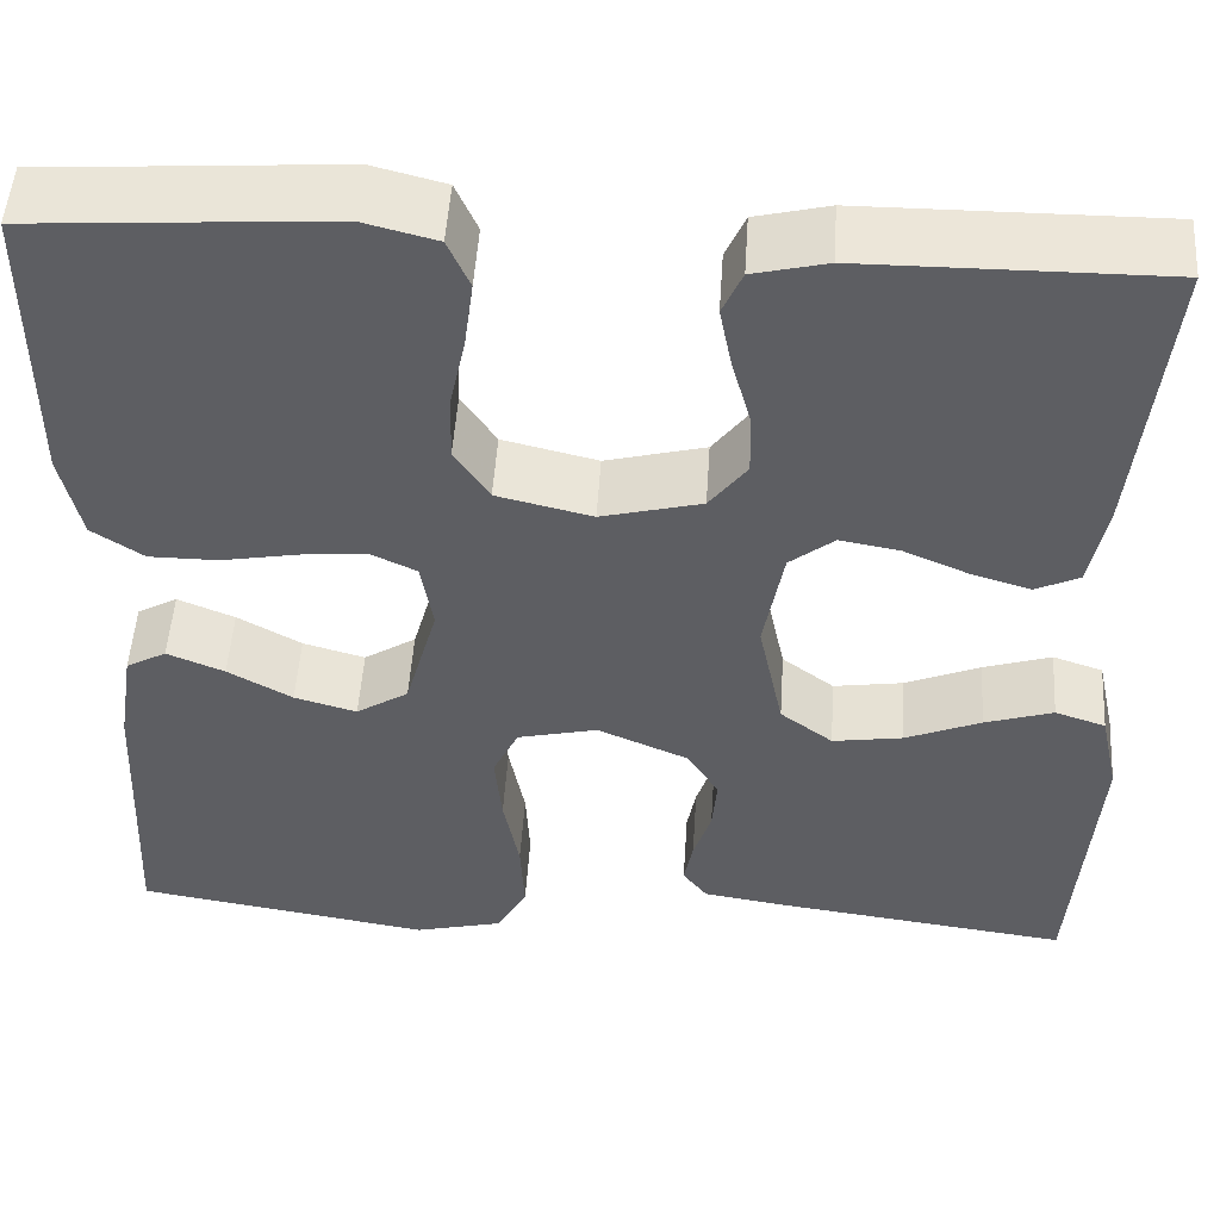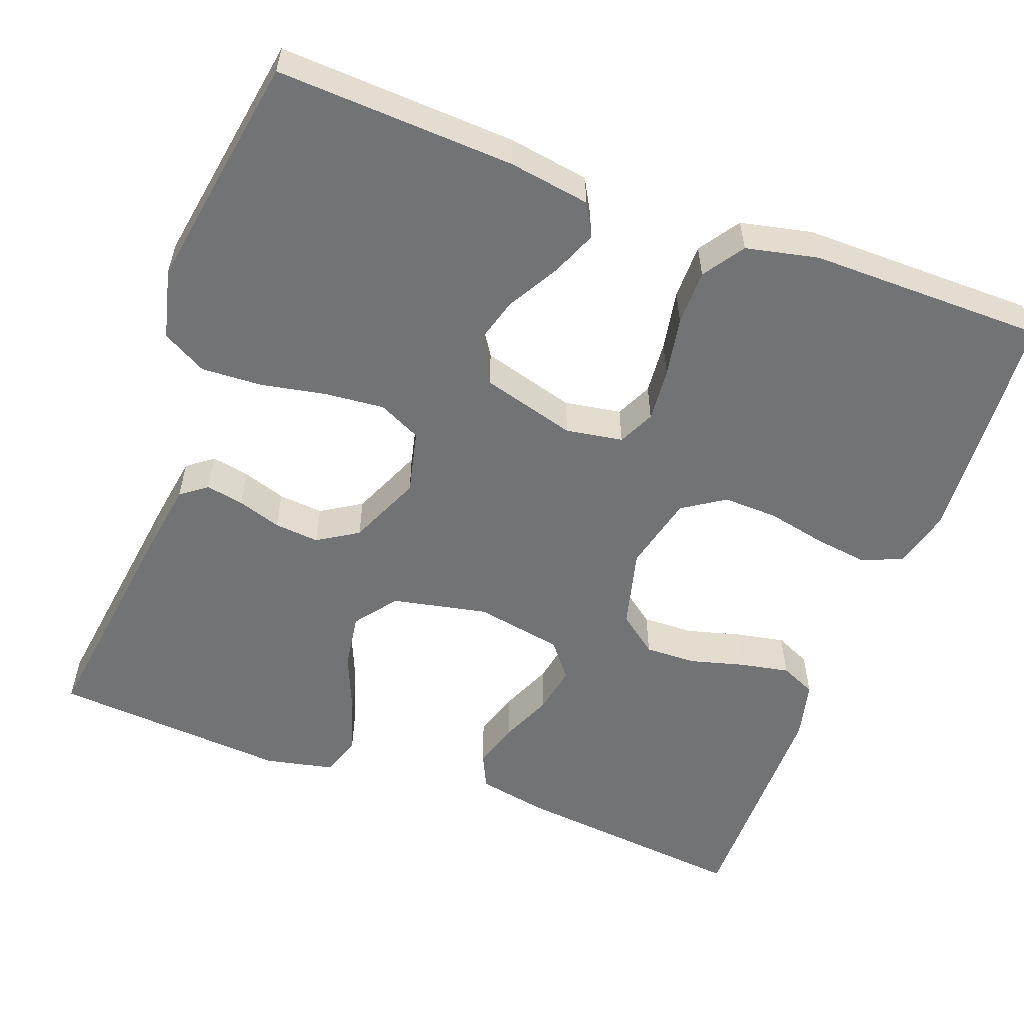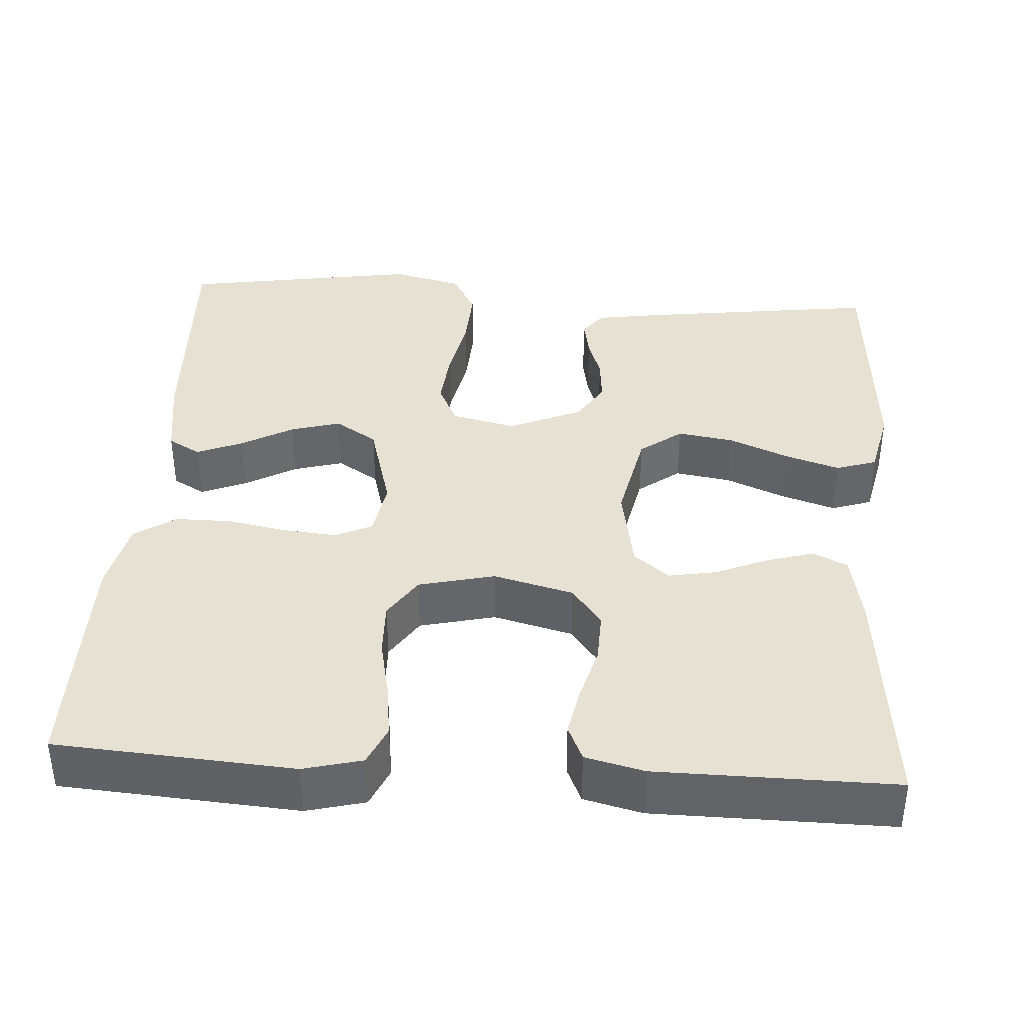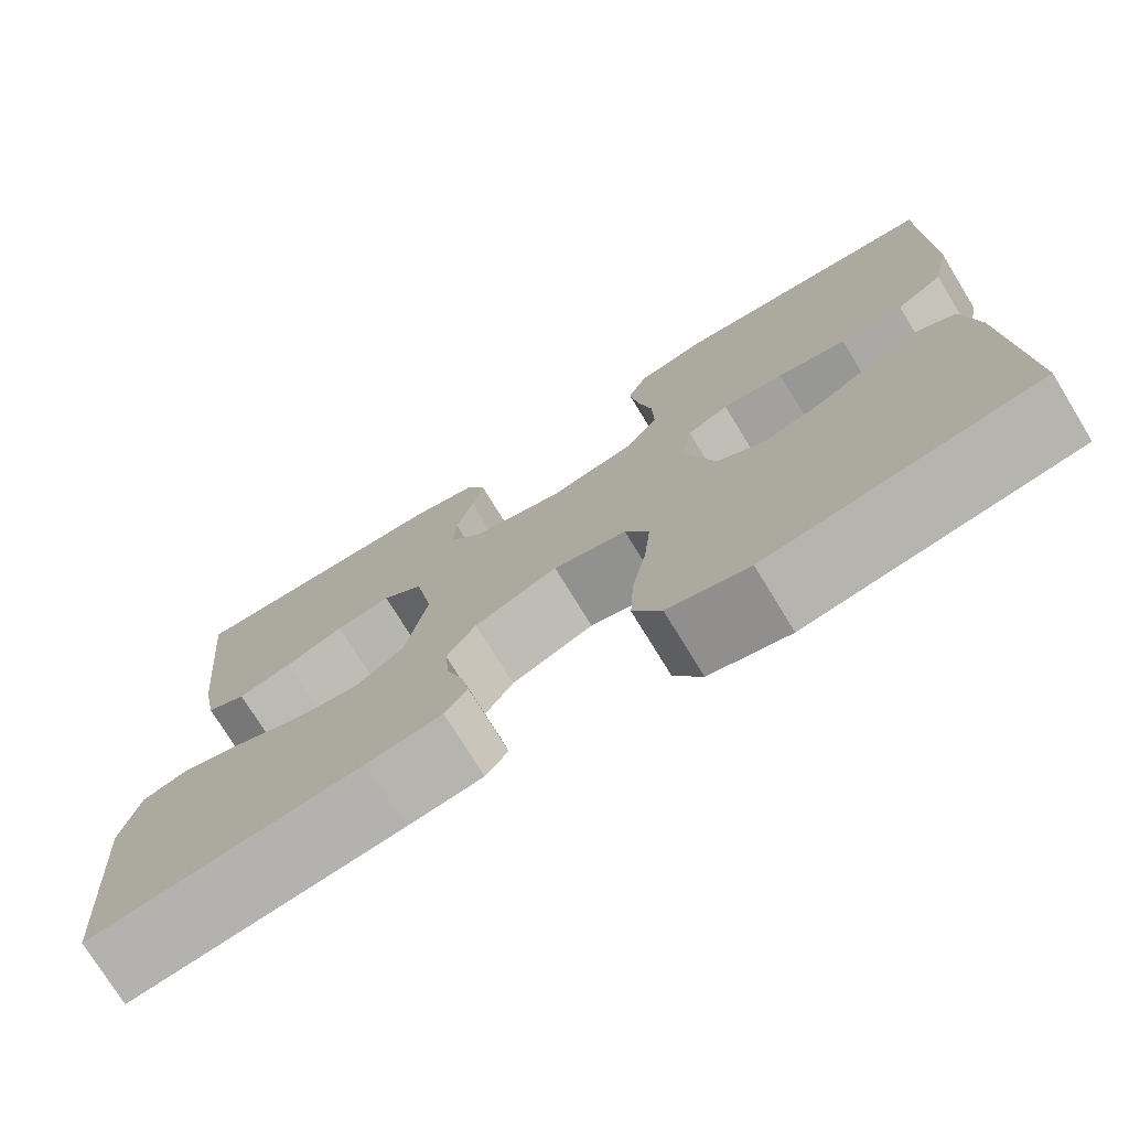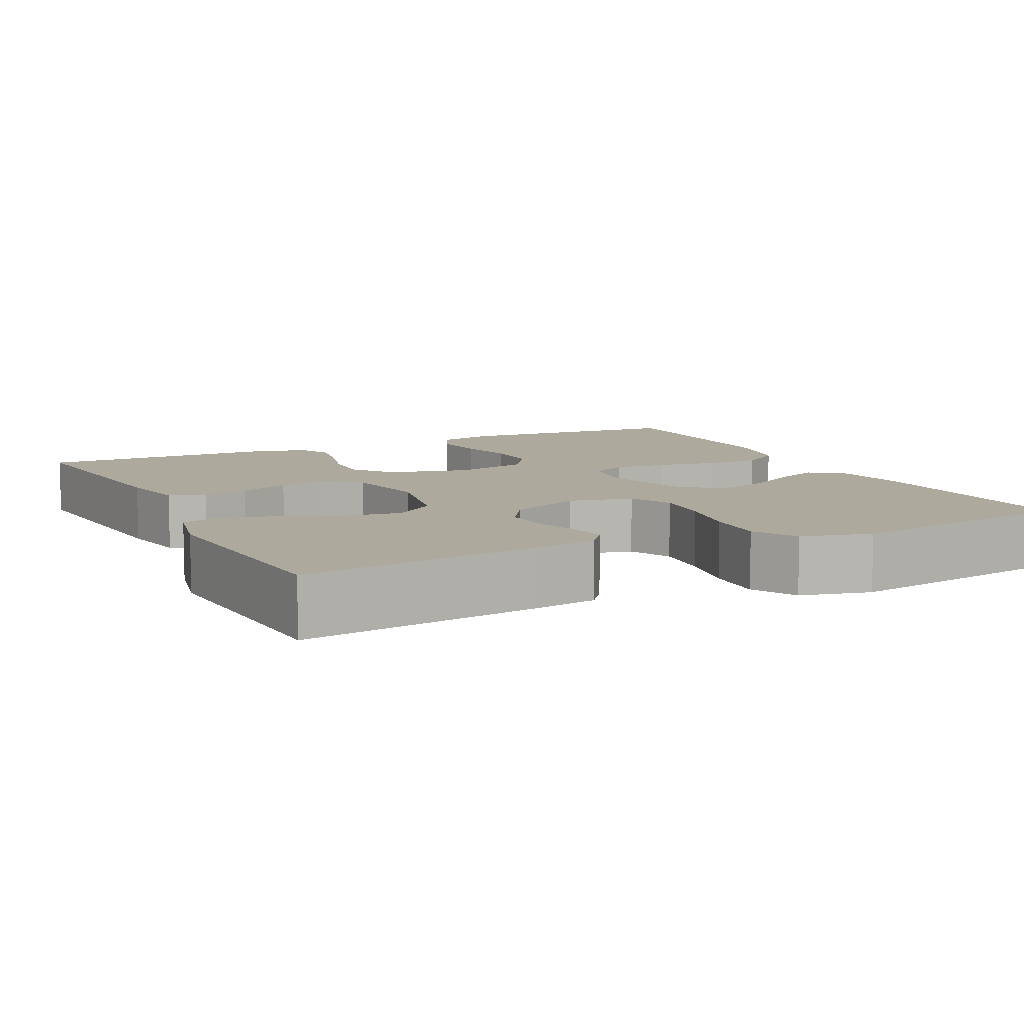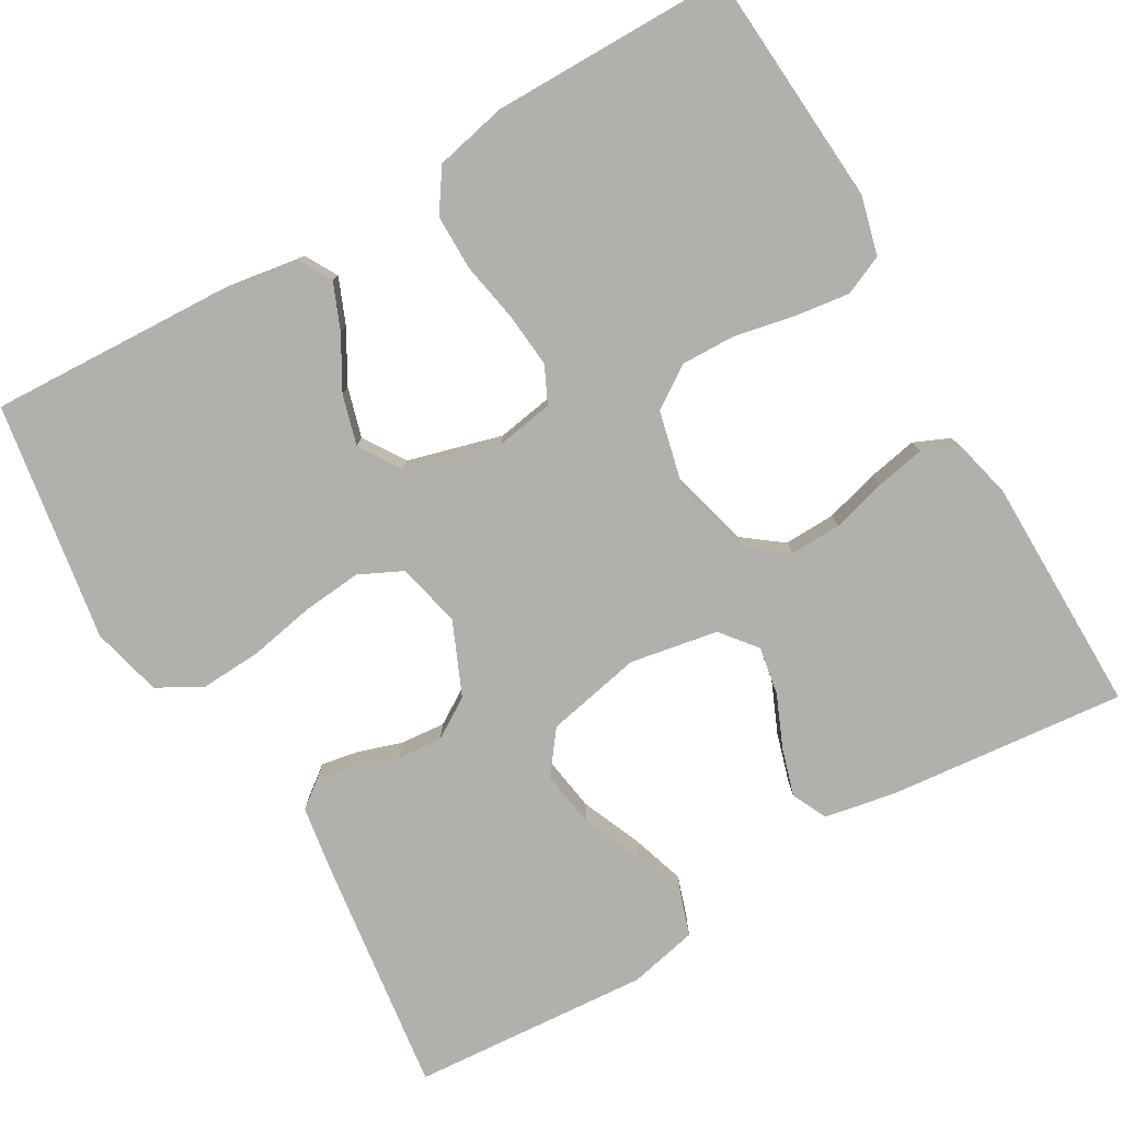
<metadata>
{"format":"obj","ext":"obj","renderer":"f3d","projection":"perspective","resolution":1024,"background":"white","views":[{"elev":50.6,"azim":3.7,"up":"+Z"},{"elev":-55.8,"azim":-110.5,"up":"+Y"},{"elev":38.6,"azim":3.8,"up":"+Y"},{"elev":-75.3,"azim":-148.5,"up":"+Z"},{"elev":8.9,"azim":153.9,"up":"+Y"},{"elev":-78.7,"azim":-59.8,"up":"+Y"}]}
</metadata>
<code>
v 0.5 0.07 -0.5
v 0.2 0.07 -0.46
v 0.117 0.07 -0.447
v 0.092 0.07 -0.414
v 0.101 0.07 -0.366
v 0.119 0.07 -0.311
v 0.124 0.07 -0.254
v 0.092 0.07 -0.203
v 0 0.07 -0.163
v -0.081 0.07 -0.182
v -0.107 0.07 -0.236
v -0.1 0.07 -0.311
v -0.084 0.07 -0.394
v -0.08 0.07 -0.471
v -0.111 0.07 -0.527
v -0.2 0.07 -0.549
v -0.5 0.07 -0.5
v -0.486 0.07 -0.2
v -0.47 0.07 -0.097
v -0.429 0.07 -0.074
v -0.371 0.07 -0.098
v -0.306 0.07 -0.135
v -0.243 0.07 -0.153
v -0.19 0.07 -0.119
v -0.157 0.07 0
v -0.169 0.07 0.072
v -0.215 0.07 0.094
v -0.283 0.07 0.088
v -0.359 0.07 0.074
v -0.429 0.07 0.074
v -0.481 0.07 0.109
v -0.501 0.07 0.2
v -0.5 0.07 0.5
v -0.2 0.07 0.521
v -0.126 0.07 0.502
v -0.104 0.07 0.452
v -0.113 0.07 0.384
v -0.129 0.07 0.308
v -0.131 0.07 0.239
v -0.096 0.07 0.186
v 0 0.07 0.163
v 0.101 0.07 0.189
v 0.139 0.07 0.239
v 0.137 0.07 0.304
v 0.118 0.07 0.373
v 0.106 0.07 0.435
v 0.126 0.07 0.48
v 0.2 0.07 0.498
v 0.5 0.07 0.5
v 0.47 0.07 0.2
v 0.453 0.07 0.111
v 0.409 0.07 0.09
v 0.349 0.07 0.108
v 0.284 0.07 0.136
v 0.223 0.07 0.147
v 0.178 0.07 0.111
v 0.158 0.07 0
v 0.183 0.07 -0.121
v 0.236 0.07 -0.161
v 0.307 0.07 -0.15
v 0.383 0.07 -0.118
v 0.452 0.07 -0.096
v 0.503 0.07 -0.113
v 0.522 0.07 -0.2
v 0.5 0 -0.5
v 0.2 0 -0.46
v 0.117 0 -0.447
v 0.092 0 -0.414
v 0.101 0 -0.366
v 0.119 0 -0.311
v 0.124 0 -0.254
v 0.092 0 -0.203
v 0 0 -0.163
v -0.081 0 -0.182
v -0.107 0 -0.236
v -0.1 0 -0.311
v -0.084 0 -0.394
v -0.08 0 -0.471
v -0.111 0 -0.527
v -0.2 0 -0.549
v -0.5 0 -0.5
v -0.486 0 -0.2
v -0.47 0 -0.097
v -0.429 0 -0.074
v -0.371 0 -0.098
v -0.306 0 -0.135
v -0.243 0 -0.153
v -0.19 0 -0.119
v -0.157 0 0
v -0.169 0 0.072
v -0.215 0 0.094
v -0.283 0 0.088
v -0.359 0 0.074
v -0.429 0 0.074
v -0.481 0 0.109
v -0.501 0 0.2
v -0.5 0 0.5
v -0.2 0 0.521
v -0.126 0 0.502
v -0.104 0 0.452
v -0.113 0 0.384
v -0.129 0 0.308
v -0.131 0 0.239
v -0.096 0 0.186
v 0 0 0.163
v 0.101 0 0.189
v 0.139 0 0.239
v 0.137 0 0.304
v 0.118 0 0.373
v 0.106 0 0.435
v 0.126 0 0.48
v 0.2 0 0.498
v 0.5 0 0.5
v 0.47 0 0.2
v 0.453 0 0.111
v 0.409 0 0.09
v 0.349 0 0.108
v 0.284 0 0.136
v 0.223 0 0.147
v 0.178 0 0.111
v 0.158 0 0
v 0.183 0 -0.121
v 0.236 0 -0.161
v 0.307 0 -0.15
v 0.383 0 -0.118
v 0.452 0 -0.096
v 0.503 0 -0.113
v 0.522 0 -0.2
f 4 5 6
f 3 4 6
f 2 3 6
f 1 2 6
f 64 1 6
f 63 64 6
f 62 63 6
f 61 62 6
f 60 61 6
f 59 60 6 7
f 58 59 7 8
f 57 58 8 9
f 56 57 9 10
f 52 53 54
f 51 52 54
f 50 51 54
f 49 50 54
f 48 49 54
f 47 48 54
f 46 47 54
f 45 46 54
f 44 45 54
f 43 44 54 55
f 42 43 55 56
f 36 37 38
f 35 36 38
f 34 35 38
f 33 34 38
f 32 33 38
f 31 32 38
f 30 31 38
f 29 30 38
f 28 29 38
f 27 28 38 39
f 26 27 39 40
f 20 21 22
f 19 20 22
f 18 19 22
f 17 18 22
f 16 17 22
f 15 16 22
f 14 15 22
f 13 14 22
f 12 13 22
f 11 12 22 23
f 10 11 23 24
f 10 24 25
f 56 10 25
f 42 56 25
f 41 42 25
f 25 26 40 41
f 70 69 68
f 70 68 67
f 70 67 66
f 70 66 65
f 70 65 128
f 70 128 127
f 70 127 126
f 70 126 125
f 70 125 124
f 71 70 124 123
f 72 71 123 122
f 73 72 122 121
f 74 73 121 120
f 118 117 116
f 118 116 115
f 118 115 114
f 118 114 113
f 118 113 112
f 118 112 111
f 118 111 110
f 118 110 109
f 118 109 108
f 119 118 108 107
f 120 119 107 106
f 102 101 100
f 102 100 99
f 102 99 98
f 102 98 97
f 102 97 96
f 102 96 95
f 102 95 94
f 102 94 93
f 102 93 92
f 103 102 92 91
f 104 103 91 90
f 86 85 84
f 86 84 83
f 86 83 82
f 86 82 81
f 86 81 80
f 86 80 79
f 86 79 78
f 86 78 77
f 86 77 76
f 87 86 76 75
f 88 87 75 74
f 89 88 74
f 89 74 120
f 89 120 106
f 89 106 105
f 105 104 90 89
f 1 65 66 2
f 2 66 67 3
f 3 67 68 4
f 4 68 69 5
f 5 69 70 6
f 6 70 71 7
f 7 71 72 8
f 8 72 73 9
f 9 73 74 10
f 10 74 75 11
f 11 75 76 12
f 12 76 77 13
f 13 77 78 14
f 14 78 79 15
f 15 79 80 16
f 16 80 81 17
f 17 81 82 18
f 18 82 83 19
f 19 83 84 20
f 20 84 85 21
f 21 85 86 22
f 22 86 87 23
f 23 87 88 24
f 24 88 89 25
f 25 89 90 26
f 26 90 91 27
f 27 91 92 28
f 28 92 93 29
f 29 93 94 30
f 30 94 95 31
f 31 95 96 32
f 32 96 97 33
f 33 97 98 34
f 34 98 99 35
f 35 99 100 36
f 36 100 101 37
f 37 101 102 38
f 38 102 103 39
f 39 103 104 40
f 40 104 105 41
f 41 105 106 42
f 42 106 107 43
f 43 107 108 44
f 44 108 109 45
f 45 109 110 46
f 46 110 111 47
f 47 111 112 48
f 48 112 113 49
f 49 113 114 50
f 50 114 115 51
f 51 115 116 52
f 52 116 117 53
f 53 117 118 54
f 54 118 119 55
f 55 119 120 56
f 56 120 121 57
f 57 121 122 58
f 58 122 123 59
f 59 123 124 60
f 60 124 125 61
f 61 125 126 62
f 62 126 127 63
f 63 127 128 64
f 64 128 65 1

</code>
